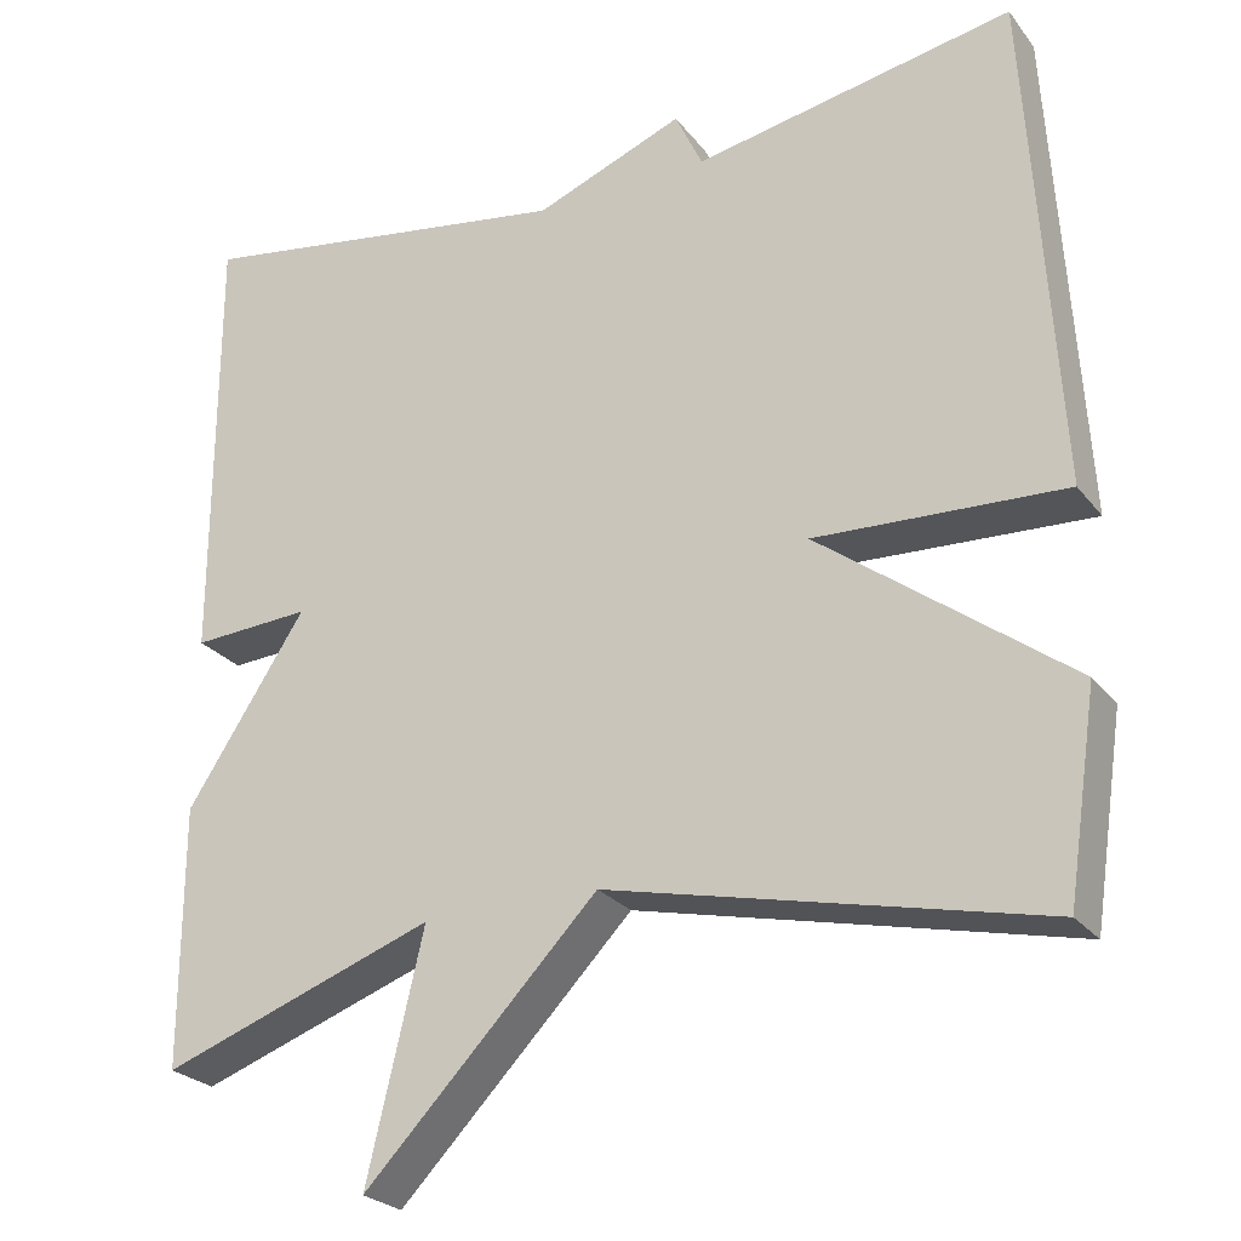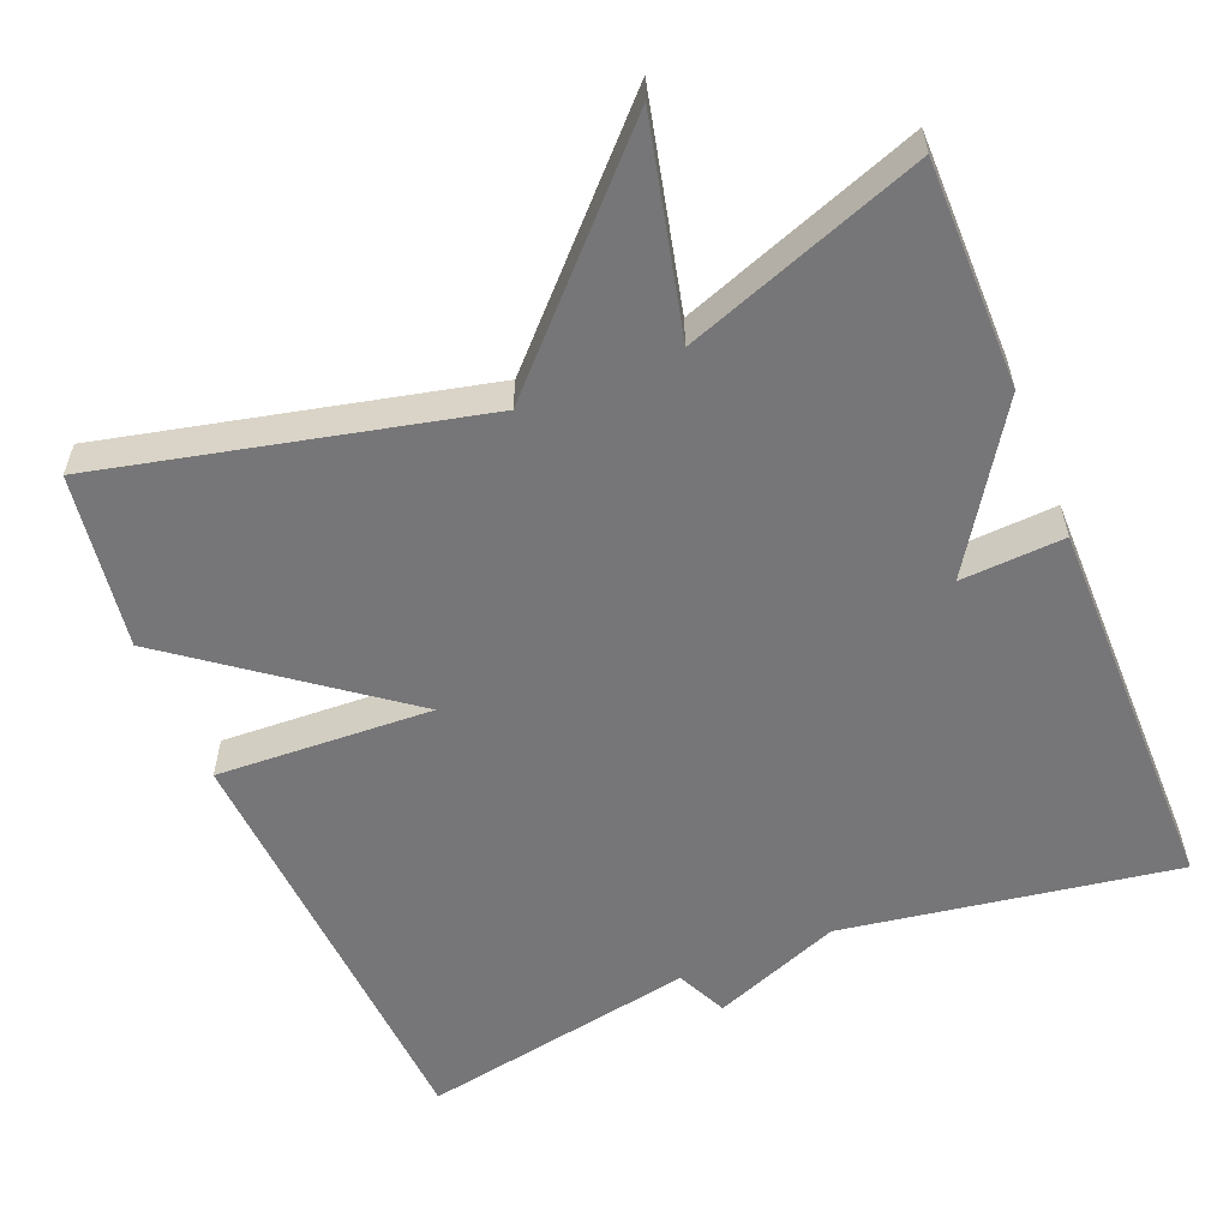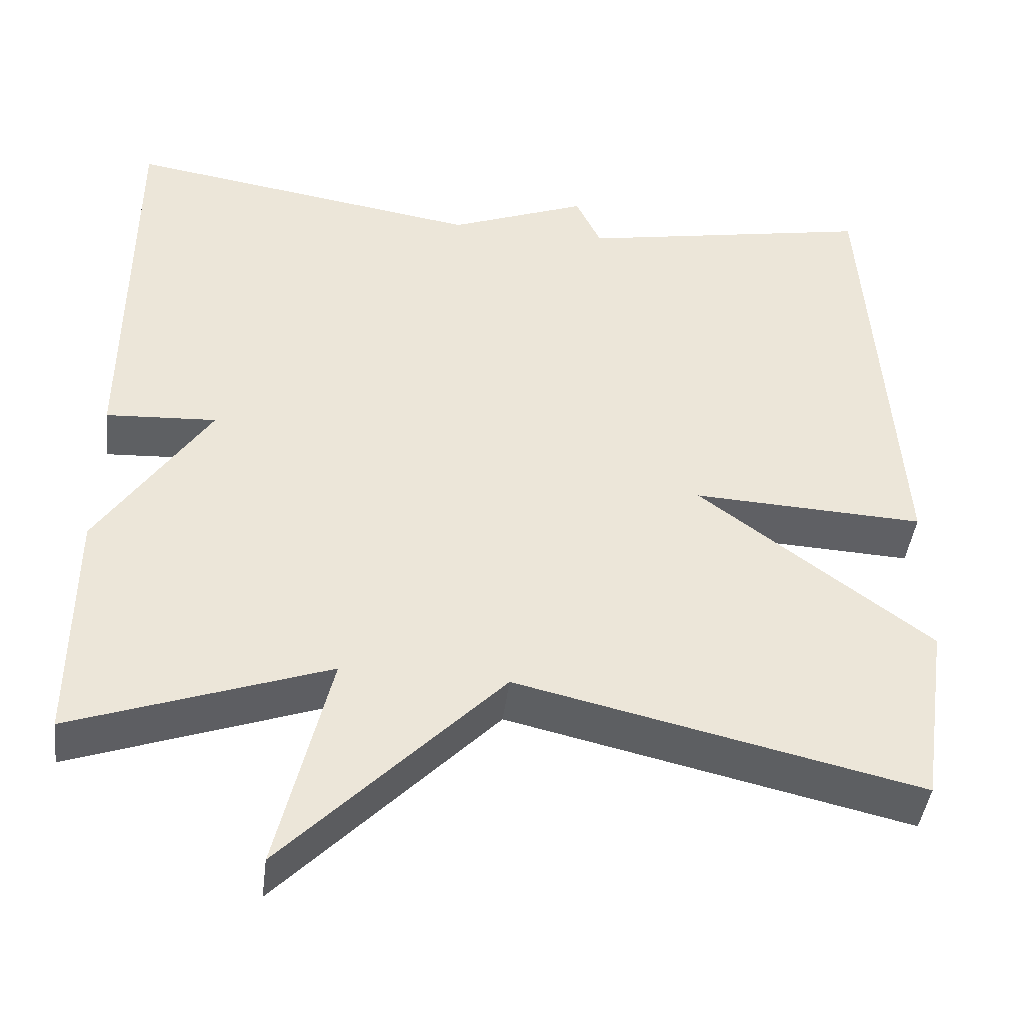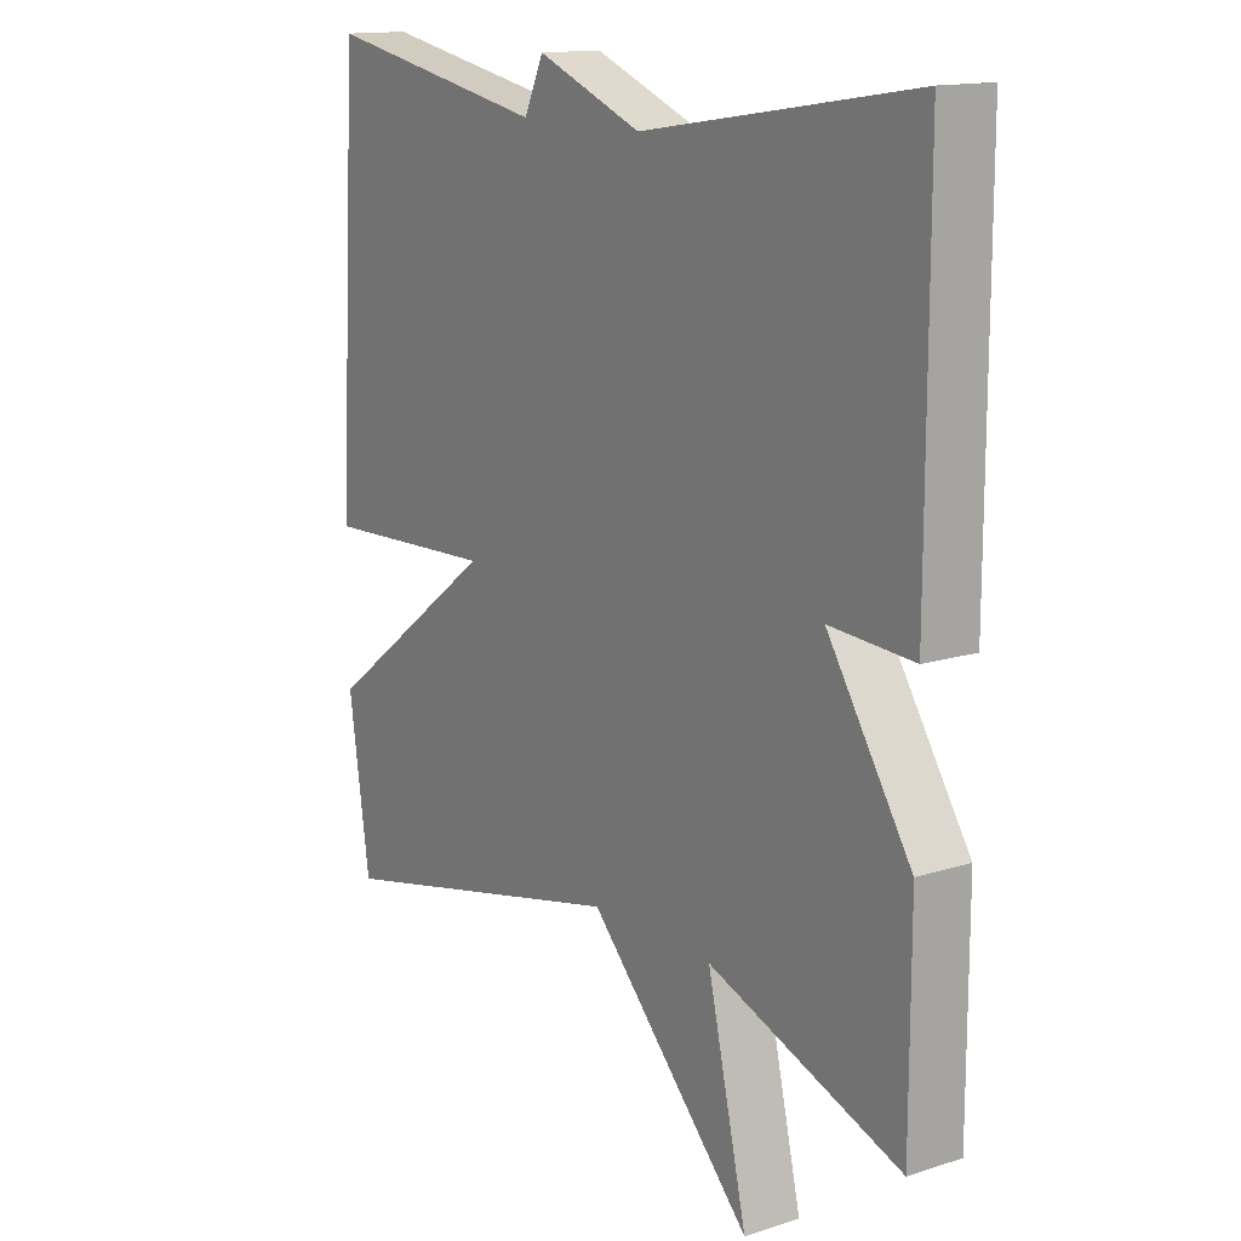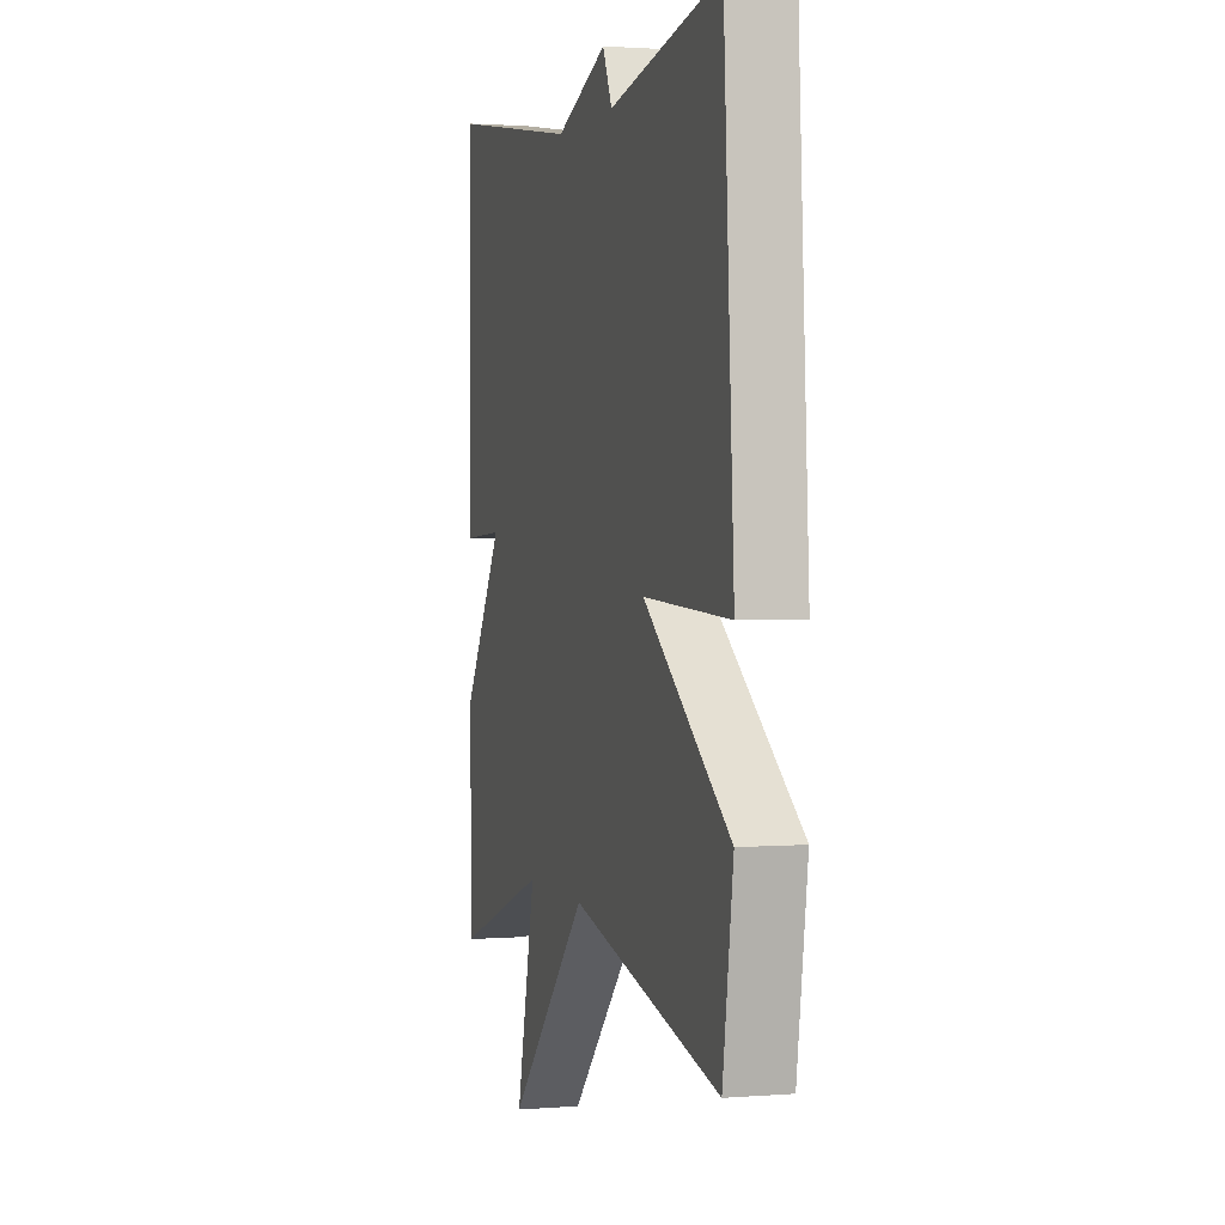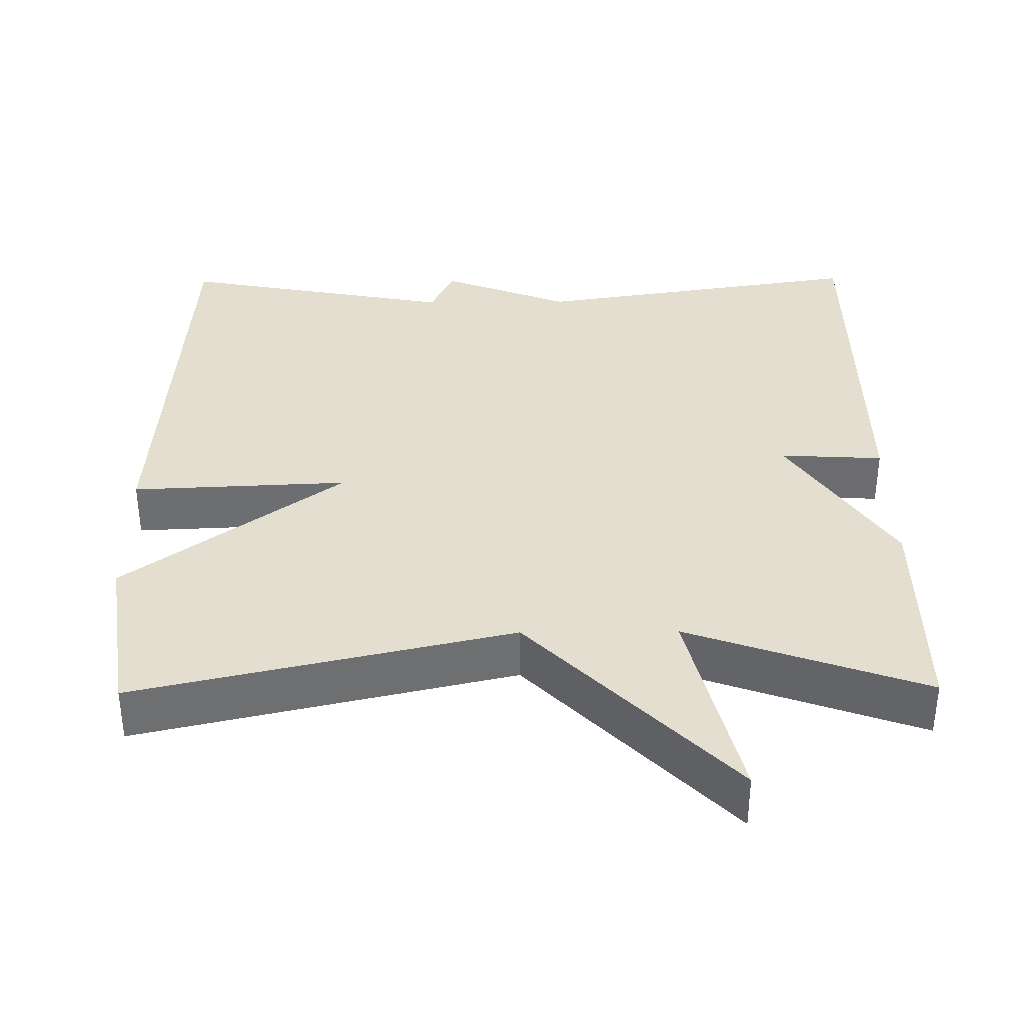
<metadata>
{"format":"obj","ext":"obj","renderer":"f3d","projection":"perspective","resolution":1024,"background":"white","views":[{"elev":-25.3,"azim":28.7,"up":"+Z"},{"elev":-56.9,"azim":-157.8,"up":"+Y"},{"elev":-43.6,"azim":-7.0,"up":"+Z"},{"elev":14.5,"azim":-124.7,"up":"+Z"},{"elev":1.9,"azim":74.2,"up":"+Z"},{"elev":35.9,"azim":179.4,"up":"+Y"}]}
</metadata>
<code>
v -0.5 0.07 -0.5
v -0.5 0.07 -0.206
v -0.365 0.07 0.002
v -0.5 0.07 -0.006
v -0.5 0.07 0.5
v -0.063 0.07 0.431
v 0.106 0.07 0.498
v 0.137 0.07 0.431
v 0.5 0.07 0.5
v 0.534 0.07 -0.071
v 0.251 0.07 -0.058
v 0.534 0.07 -0.271
v 0.5 0.07 -0.5
v 0.01 0.07 -0.388
v -0.254 0.07 -0.662
v -0.19 0.07 -0.388
v -0.5 0 -0.5
v -0.5 0 -0.206
v -0.365 0 0.002
v -0.5 0 -0.006
v -0.5 0 0.5
v -0.063 0 0.431
v 0.106 0 0.498
v 0.137 0 0.431
v 0.5 0 0.5
v 0.534 0 -0.071
v 0.251 0 -0.058
v 0.534 0 -0.271
v 0.5 0 -0.5
v 0.01 0 -0.388
v -0.254 0 -0.662
v -0.19 0 -0.388
f 14 15 16
f 11 12 13 14
f 11 14 16
f 8 9 10 11
f 1 2 3
f 16 1 3
f 11 16 3
f 8 11 3
f 7 8 3
f 6 7 3
f 3 4 5 6
f 32 31 30
f 30 29 28 27
f 32 30 27
f 27 26 25 24
f 19 18 17
f 19 17 32
f 19 32 27
f 19 27 24
f 19 24 23
f 19 23 22
f 22 21 20 19
f 1 17 18 2
f 2 18 19 3
f 3 19 20 4
f 4 20 21 5
f 5 21 22 6
f 6 22 23 7
f 7 23 24 8
f 8 24 25 9
f 9 25 26 10
f 10 26 27 11
f 11 27 28 12
f 12 28 29 13
f 13 29 30 14
f 14 30 31 15
f 15 31 32 16
f 16 32 17 1

</code>
